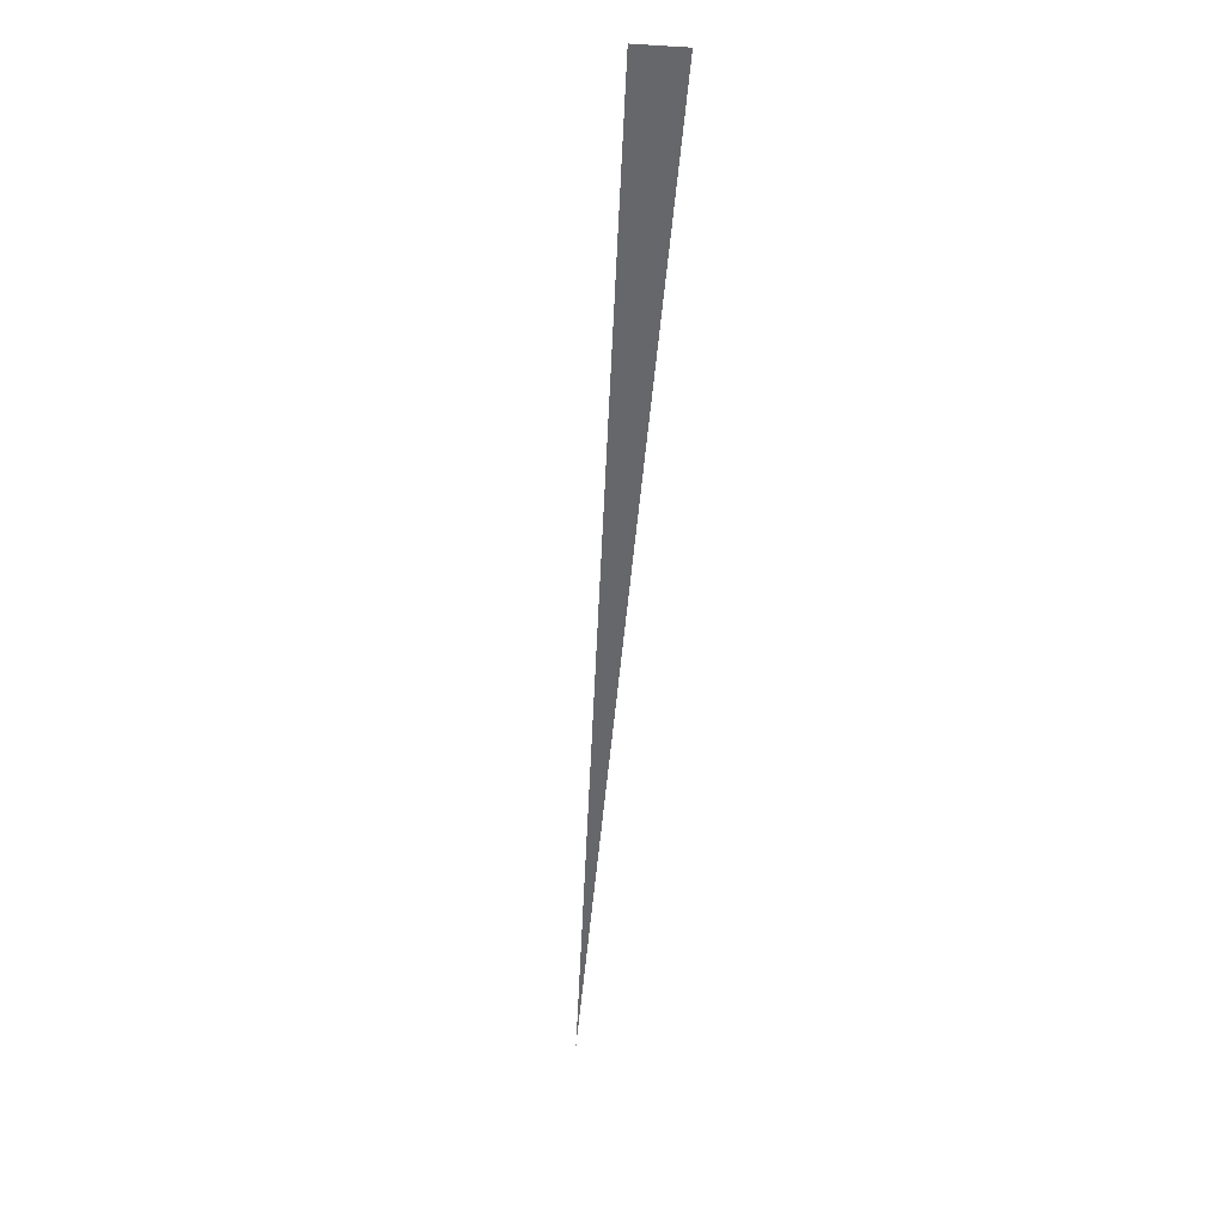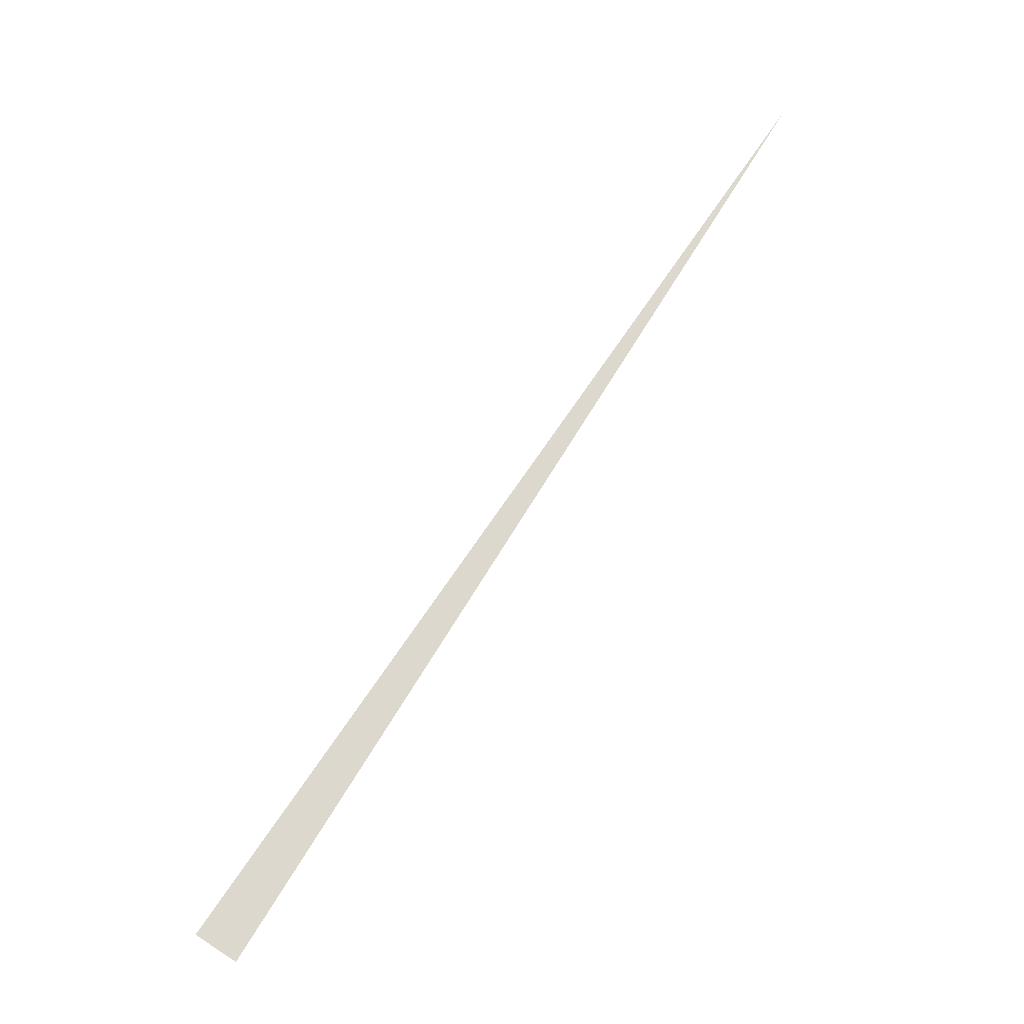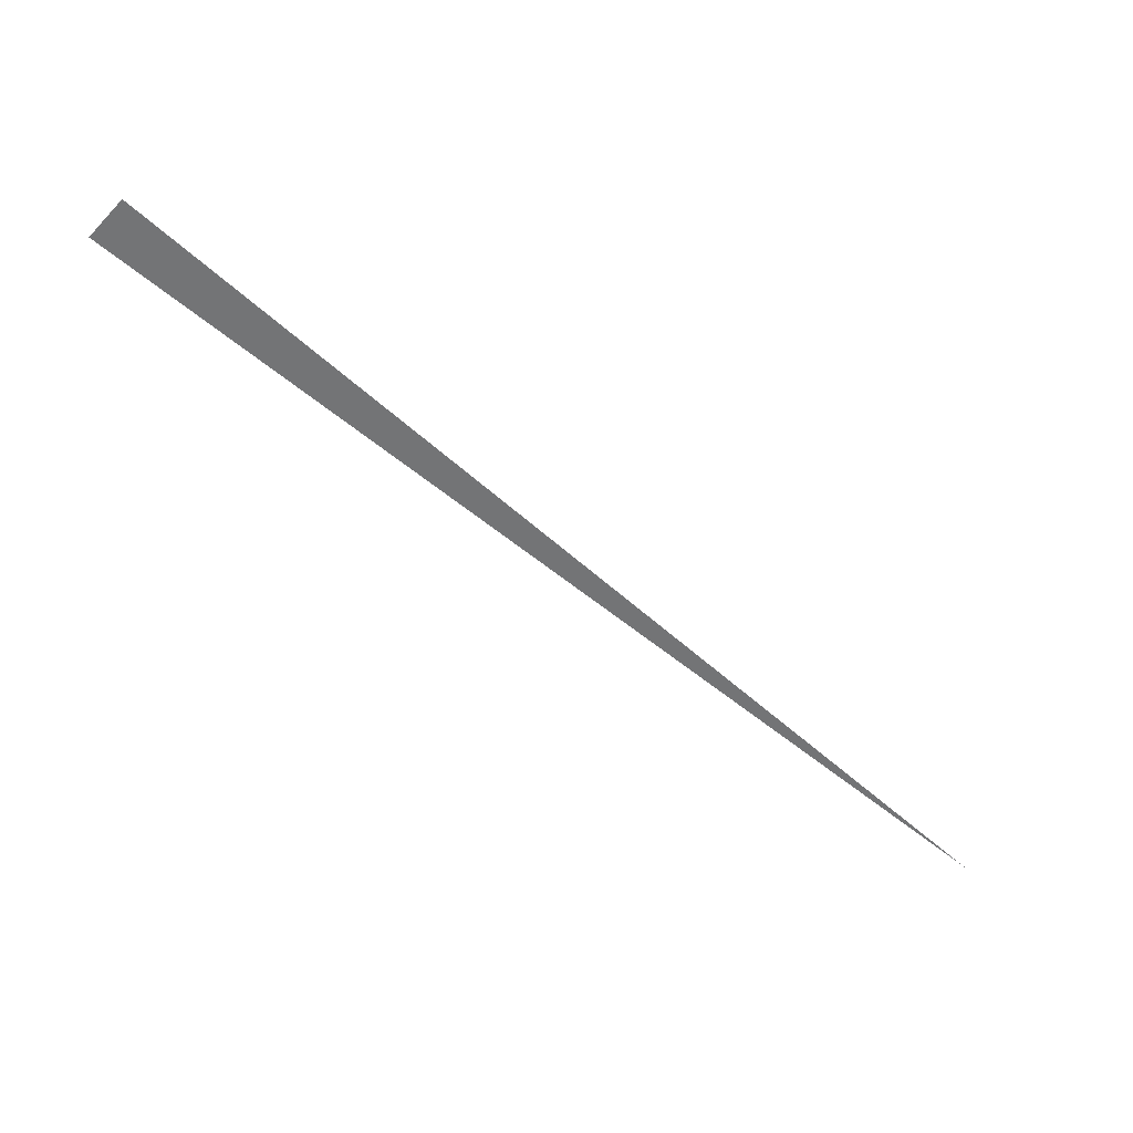
<metadata>
{"format":"obj","ext":"obj","renderer":"f3d","projection":"perspective","resolution":1024,"background":"white","views":[{"elev":-52.0,"azim":-138.8,"up":"+Y"},{"elev":72.3,"azim":-102.1,"up":"+Y"},{"elev":-56.1,"azim":-87.3,"up":"+Y"}]}
</metadata>
<code>
v  1.5  0  1.5
v  1.157  0  1.172
v  1.172  0  1.172
v  1.172  0  1.157
f 1 3 2
f 1 4 3
f 1 2 4
f 2 3 4

</code>
